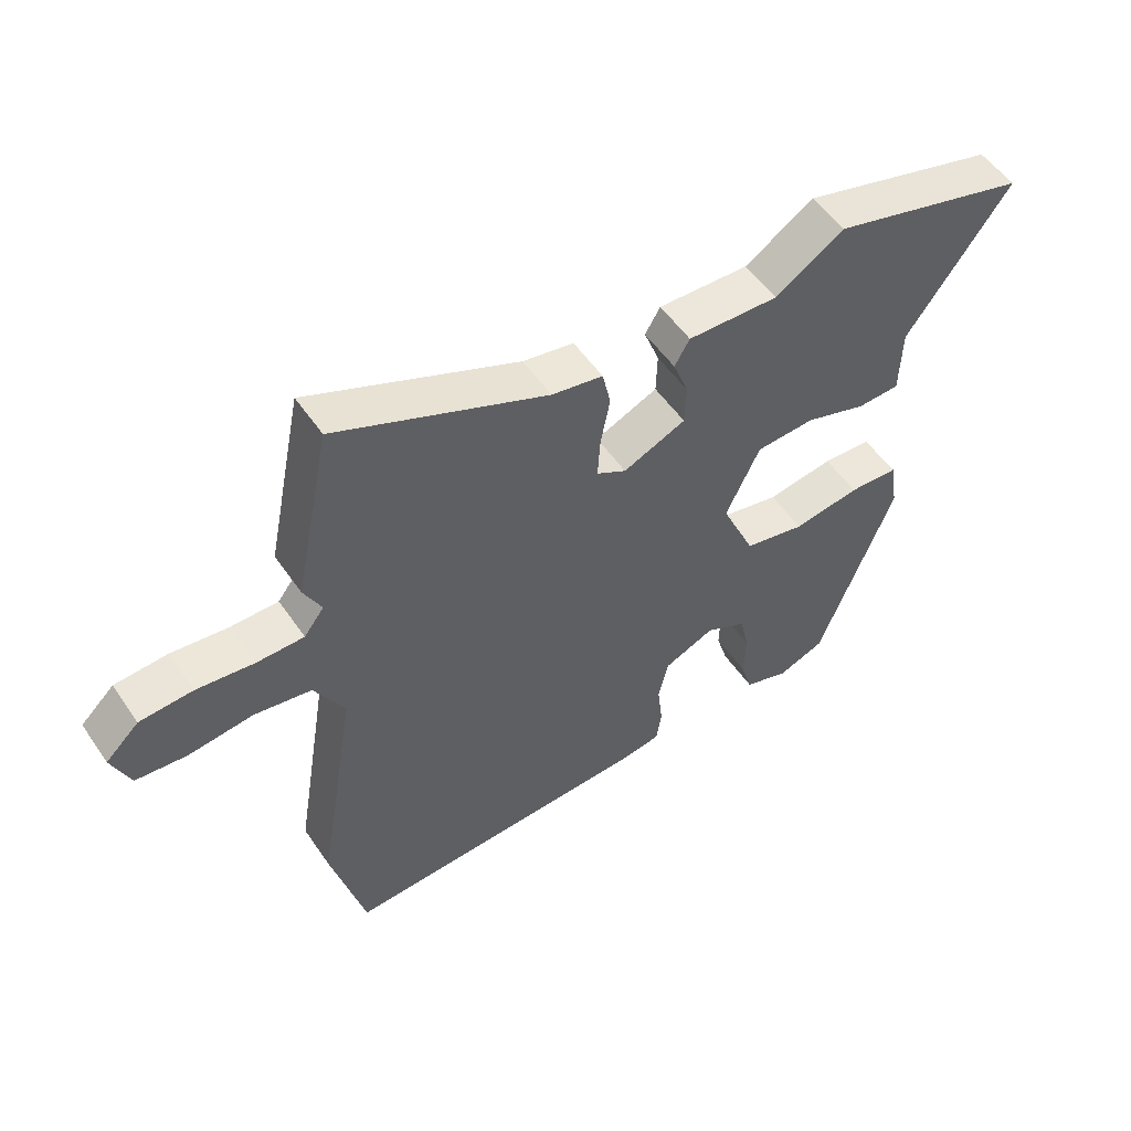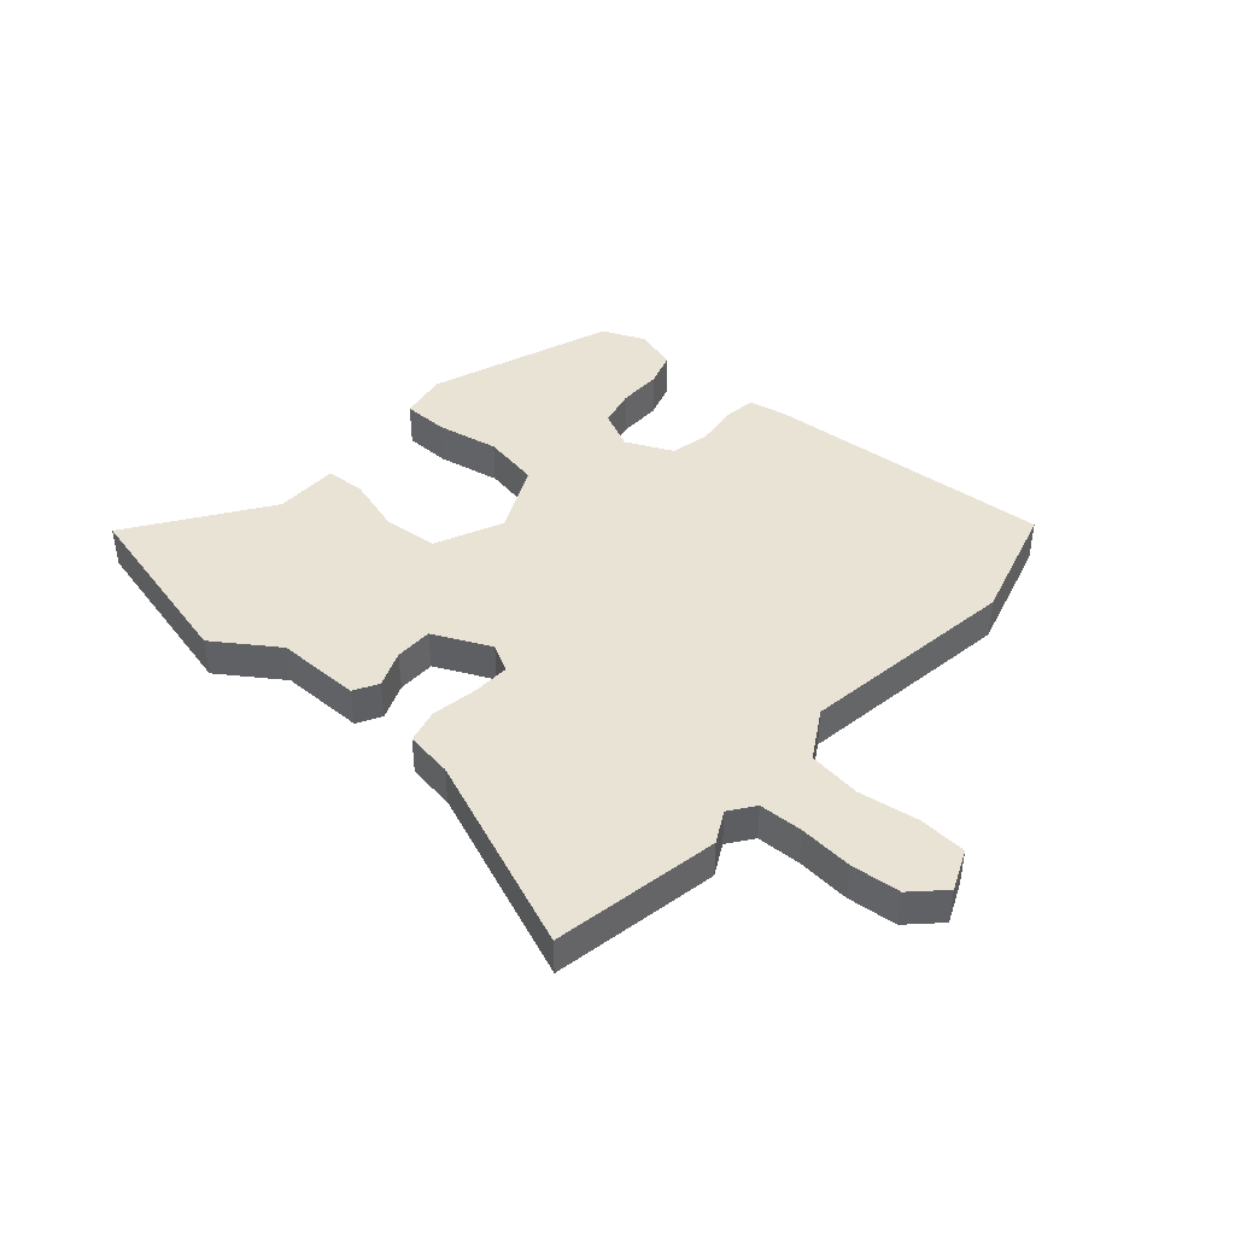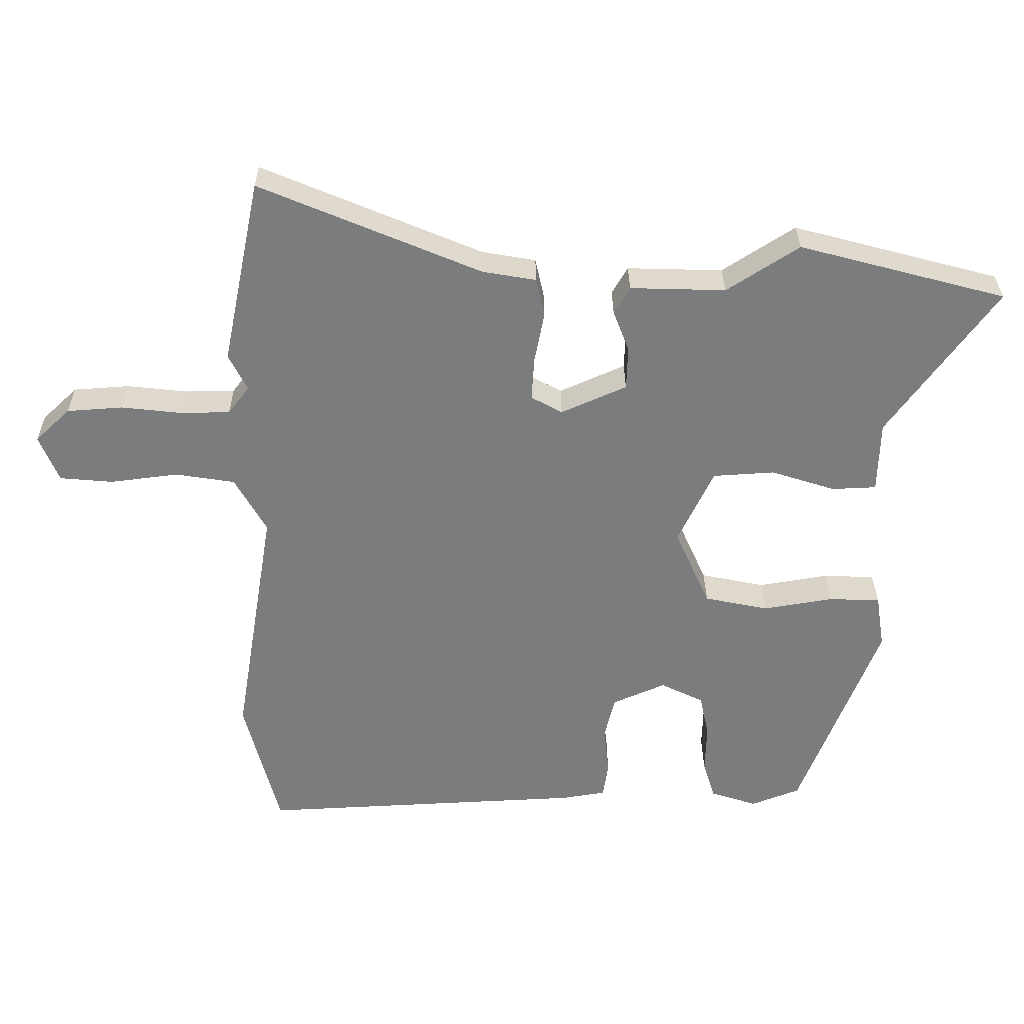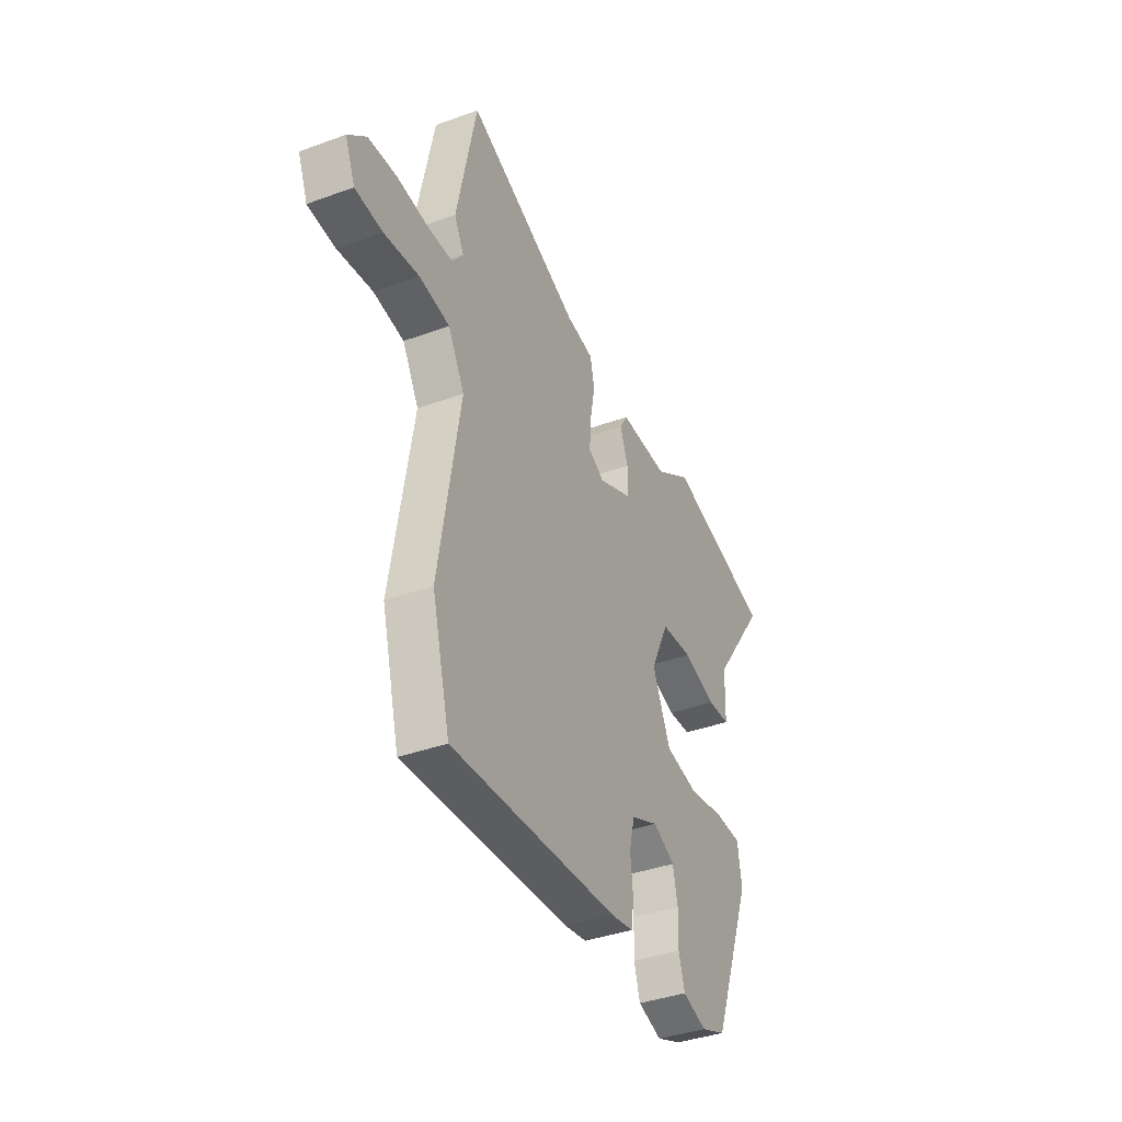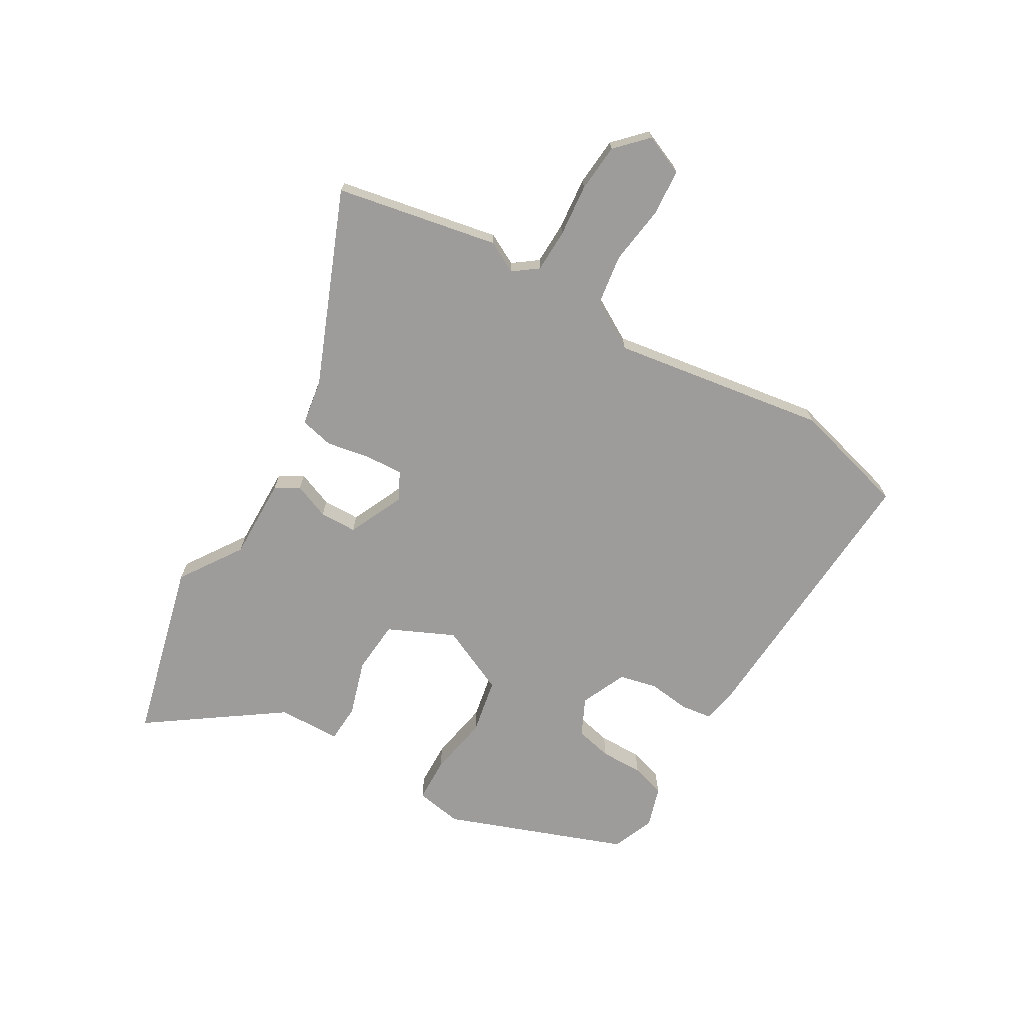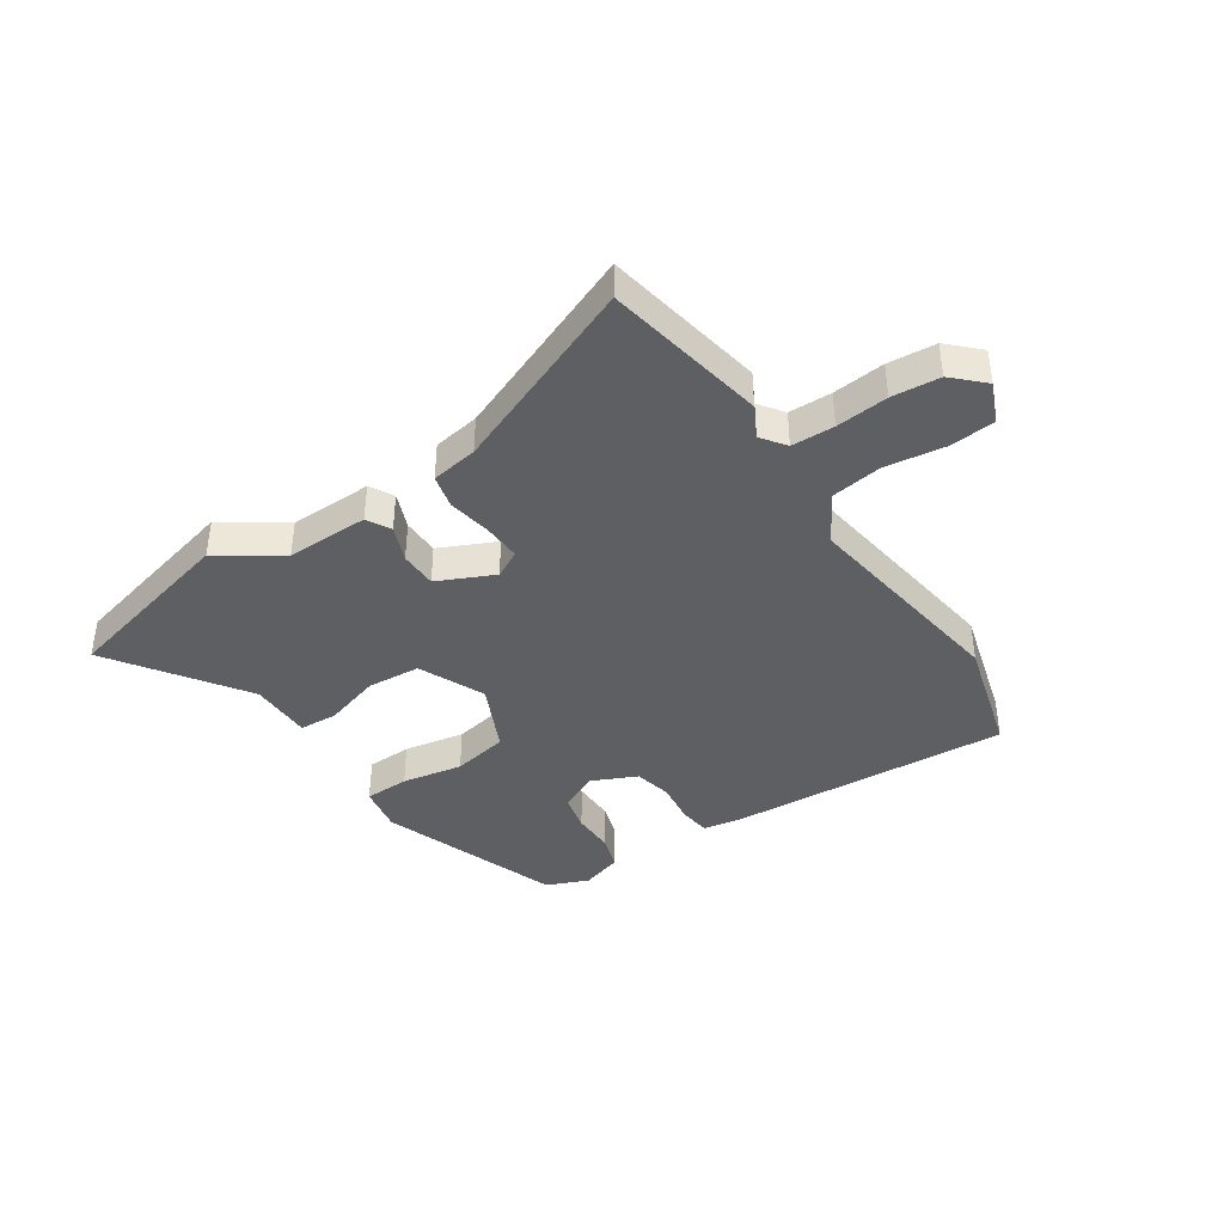
<metadata>
{"format":"obj","ext":"obj","renderer":"f3d","projection":"perspective","resolution":1024,"background":"white","views":[{"elev":53.1,"azim":146.4,"up":"+Z"},{"elev":42.3,"azim":40.1,"up":"+Y"},{"elev":31.4,"azim":179.6,"up":"+Z"},{"elev":-38.5,"azim":114.7,"up":"+Z"},{"elev":-70.1,"azim":59.0,"up":"+Y"},{"elev":-40.9,"azim":32.7,"up":"+Y"}]}
</metadata>
<code>
v 0.547 0.07 -0.32
v 0.494 0.07 -0.524
v 0.001 0.07 -0.499
v -0.065 0.07 -0.488
v -0.073 0.07 -0.434
v -0.065 0.07 -0.361
v -0.081 0.07 -0.295
v -0.161 0.07 -0.26
v -0.226 0.07 -0.292
v -0.24 0.07 -0.357
v -0.238 0.07 -0.431
v -0.256 0.07 -0.491
v -0.327 0.07 -0.514
v -0.401 0.07 -0.485
v -0.521 0.07 -0.173
v -0.508 0.07 -0.091
v -0.43 0.07 -0.088
v -0.324 0.07 -0.106
v -0.227 0.07 -0.086
v -0.174 0.07 0.033
v -0.228 0.07 0.147
v -0.321 0.07 0.153
v -0.418 0.07 0.122
v -0.485 0.07 0.125
v -0.488 0.07 0.234
v -0.651 0.07 0.46
v -0.339 0.07 0.543
v -0.23 0.07 0.472
v -0.086 0.07 0.476
v -0.062 0.07 0.435
v -0.086 0.07 0.372
v -0.084 0.07 0.307
v 0.015 0.07 0.263
v 0.062 0.07 0.289
v 0.058 0.07 0.354
v 0.043 0.07 0.431
v 0.056 0.07 0.49
v 0.137 0.07 0.504
v 0.47 0.07 0.644
v 0.528 0.07 0.362
v 0.5 0.07 0.307
v 0.532 0.07 0.265
v 0.607 0.07 0.264
v 0.698 0.07 0.274
v 0.782 0.07 0.268
v 0.835 0.07 0.218
v 0.806 0.07 0.147
v 0.725 0.07 0.14
v 0.623 0.07 0.153
v 0.533 0.07 0.139
v 0.485 0.07 0.054
v 0.547 0 -0.32
v 0.494 0 -0.524
v 0.001 0 -0.499
v -0.065 0 -0.488
v -0.073 0 -0.434
v -0.065 0 -0.361
v -0.081 0 -0.295
v -0.161 0 -0.26
v -0.226 0 -0.292
v -0.24 0 -0.357
v -0.238 0 -0.431
v -0.256 0 -0.491
v -0.327 0 -0.514
v -0.401 0 -0.485
v -0.521 0 -0.173
v -0.508 0 -0.091
v -0.43 0 -0.088
v -0.324 0 -0.106
v -0.227 0 -0.086
v -0.174 0 0.033
v -0.228 0 0.147
v -0.321 0 0.153
v -0.418 0 0.122
v -0.485 0 0.125
v -0.488 0 0.234
v -0.651 0 0.46
v -0.339 0 0.543
v -0.23 0 0.472
v -0.086 0 0.476
v -0.062 0 0.435
v -0.086 0 0.372
v -0.084 0 0.307
v 0.015 0 0.263
v 0.062 0 0.289
v 0.058 0 0.354
v 0.043 0 0.431
v 0.056 0 0.49
v 0.137 0 0.504
v 0.47 0 0.644
v 0.528 0 0.362
v 0.5 0 0.307
v 0.532 0 0.265
v 0.607 0 0.264
v 0.698 0 0.274
v 0.782 0 0.268
v 0.835 0 0.218
v 0.806 0 0.147
v 0.725 0 0.14
v 0.623 0 0.153
v 0.533 0 0.139
v 0.485 0 0.054
f 47 48 49
f 46 47 49
f 45 46 49
f 44 45 49
f 43 44 49
f 42 43 49 50
f 41 42 50 51
f 38 39 40 41
f 38 41 51
f 37 38 51
f 36 37 51
f 35 36 51
f 28 29 30 31
f 28 31 32
f 27 28 32
f 26 27 32
f 25 26 32
f 25 32 33
f 24 25 33
f 23 24 33
f 22 23 33
f 16 17 18
f 15 16 18
f 14 15 18
f 13 14 18
f 12 13 18
f 11 12 18
f 10 11 18
f 9 10 18 19
f 8 9 19 20
f 4 5 6
f 3 4 6
f 2 3 6
f 1 2 6
f 51 1 6
f 51 6 7
f 34 35 51
f 7 8 20
f 51 7 20
f 34 51 20
f 33 34 20
f 21 22 33
f 20 21 33
f 100 99 98
f 100 98 97
f 100 97 96
f 100 96 95
f 100 95 94
f 101 100 94 93
f 102 101 93 92
f 92 91 90 89
f 102 92 89
f 102 89 88
f 102 88 87
f 102 87 86
f 82 81 80 79
f 83 82 79
f 83 79 78
f 83 78 77
f 83 77 76
f 84 83 76
f 84 76 75
f 84 75 74
f 84 74 73
f 69 68 67
f 69 67 66
f 69 66 65
f 69 65 64
f 69 64 63
f 69 63 62
f 69 62 61
f 70 69 61 60
f 71 70 60 59
f 57 56 55
f 57 55 54
f 57 54 53
f 57 53 52
f 57 52 102
f 58 57 102
f 102 86 85
f 71 59 58
f 71 58 102
f 71 102 85
f 71 85 84
f 84 73 72
f 84 72 71
f 1 52 53 2
f 2 53 54 3
f 3 54 55 4
f 4 55 56 5
f 5 56 57 6
f 6 57 58 7
f 7 58 59 8
f 8 59 60 9
f 9 60 61 10
f 10 61 62 11
f 11 62 63 12
f 12 63 64 13
f 13 64 65 14
f 14 65 66 15
f 15 66 67 16
f 16 67 68 17
f 17 68 69 18
f 18 69 70 19
f 19 70 71 20
f 20 71 72 21
f 21 72 73 22
f 22 73 74 23
f 23 74 75 24
f 24 75 76 25
f 25 76 77 26
f 26 77 78 27
f 27 78 79 28
f 28 79 80 29
f 29 80 81 30
f 30 81 82 31
f 31 82 83 32
f 32 83 84 33
f 33 84 85 34
f 34 85 86 35
f 35 86 87 36
f 36 87 88 37
f 37 88 89 38
f 38 89 90 39
f 39 90 91 40
f 40 91 92 41
f 41 92 93 42
f 42 93 94 43
f 43 94 95 44
f 44 95 96 45
f 45 96 97 46
f 46 97 98 47
f 47 98 99 48
f 48 99 100 49
f 49 100 101 50
f 50 101 102 51
f 51 102 52 1

</code>
